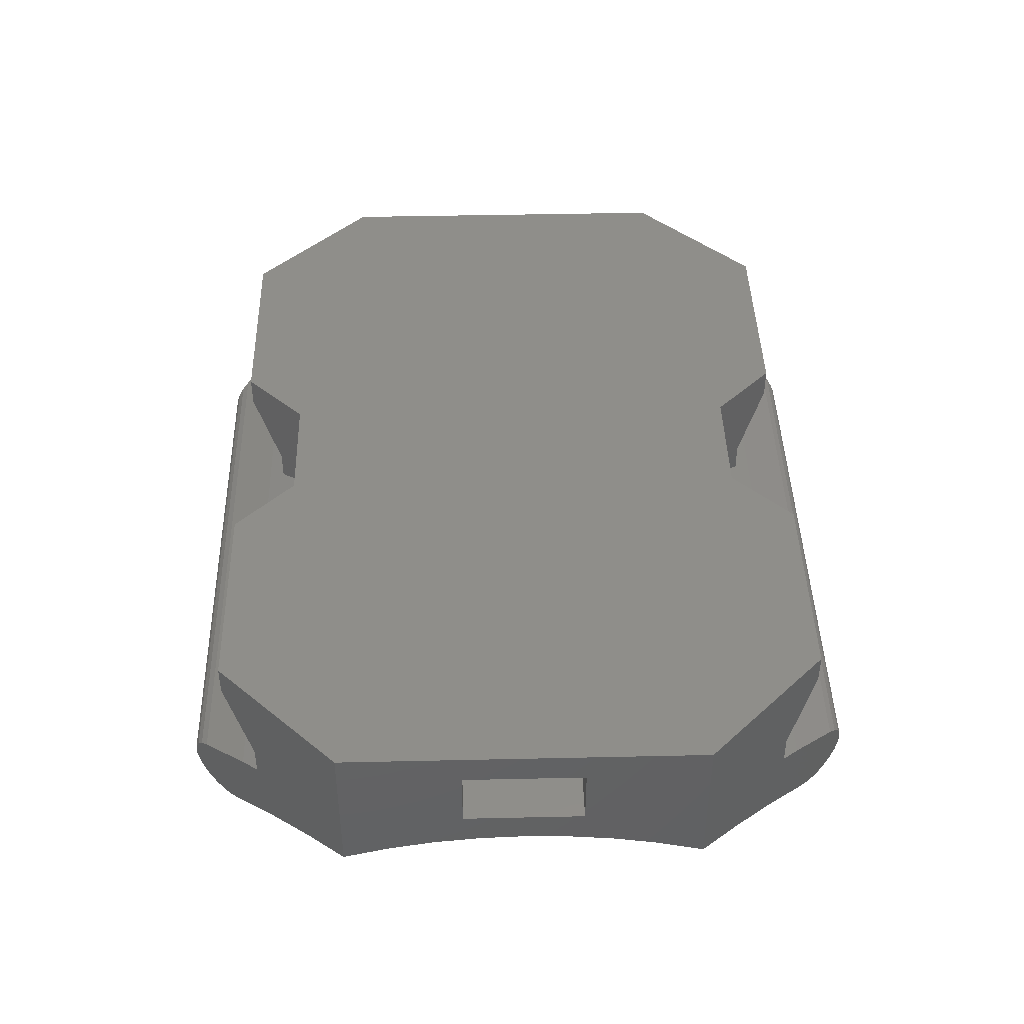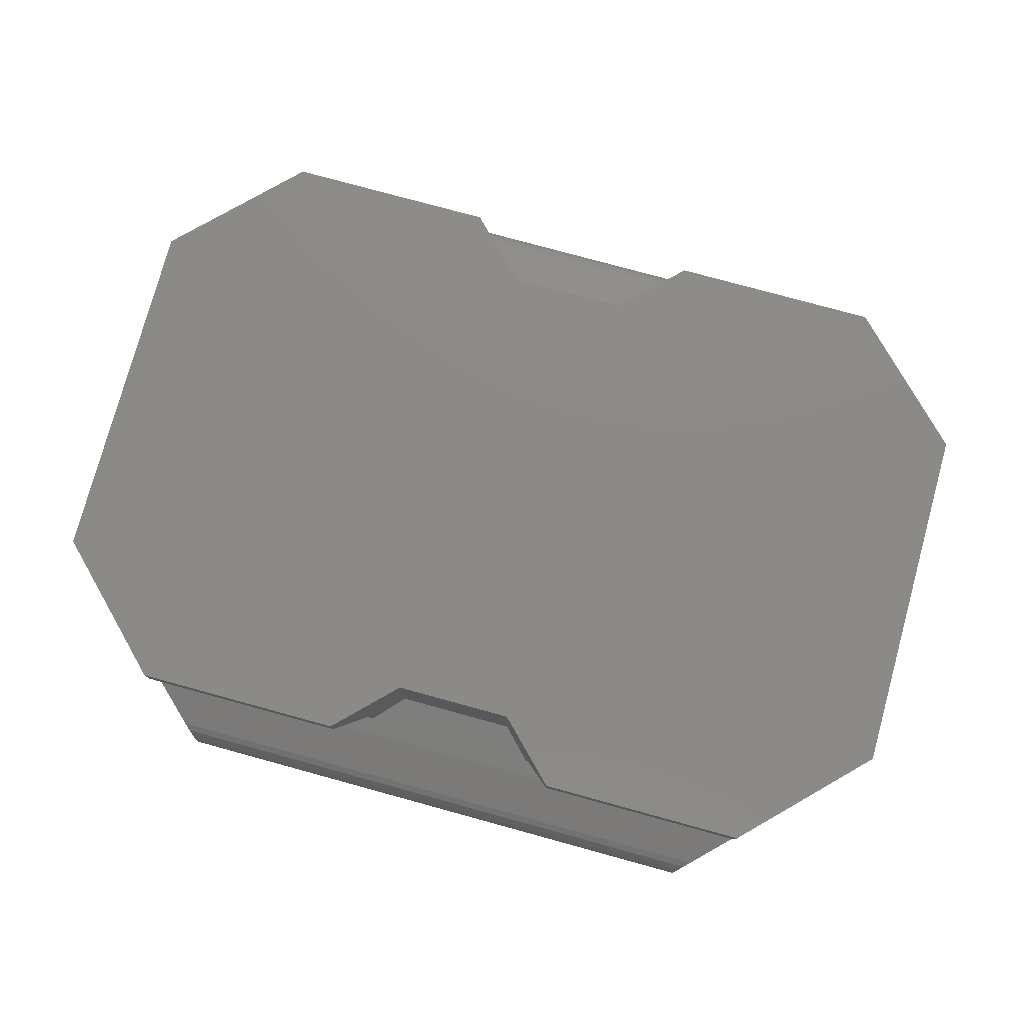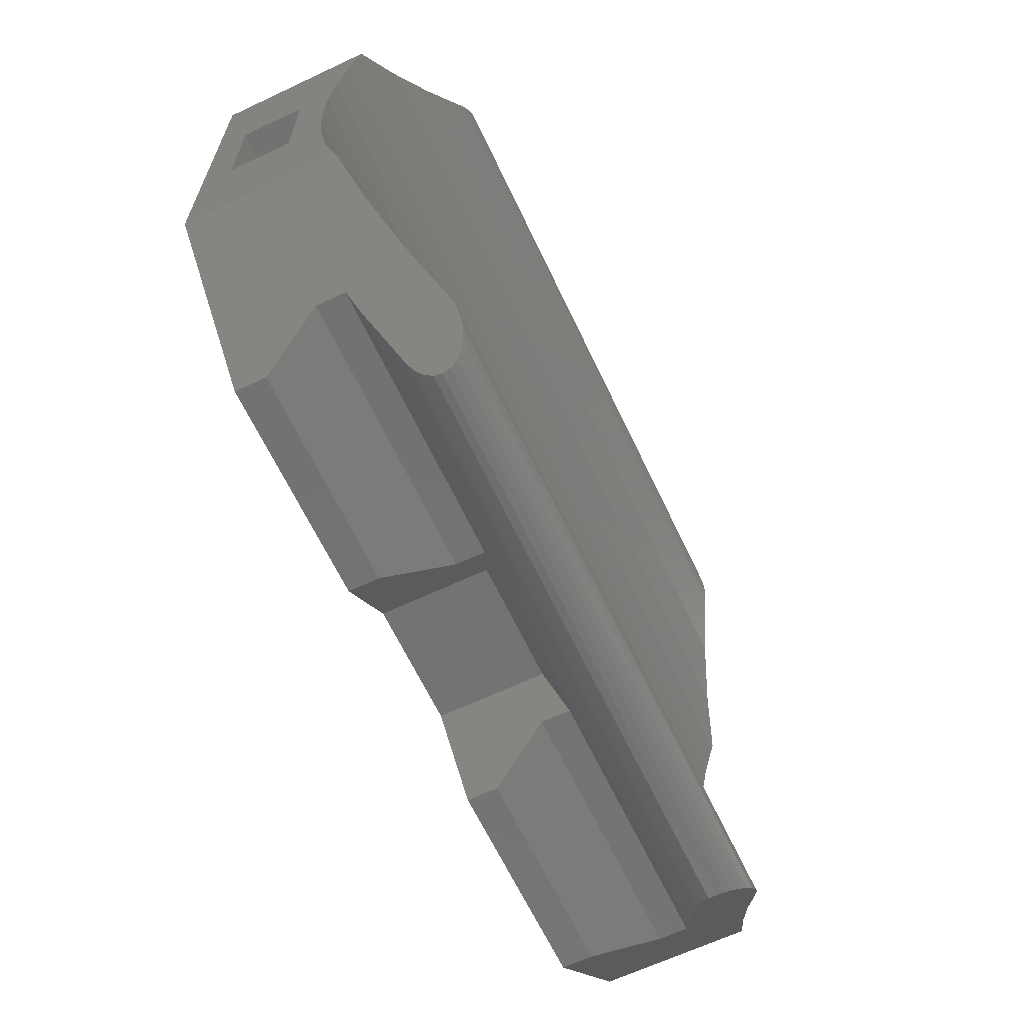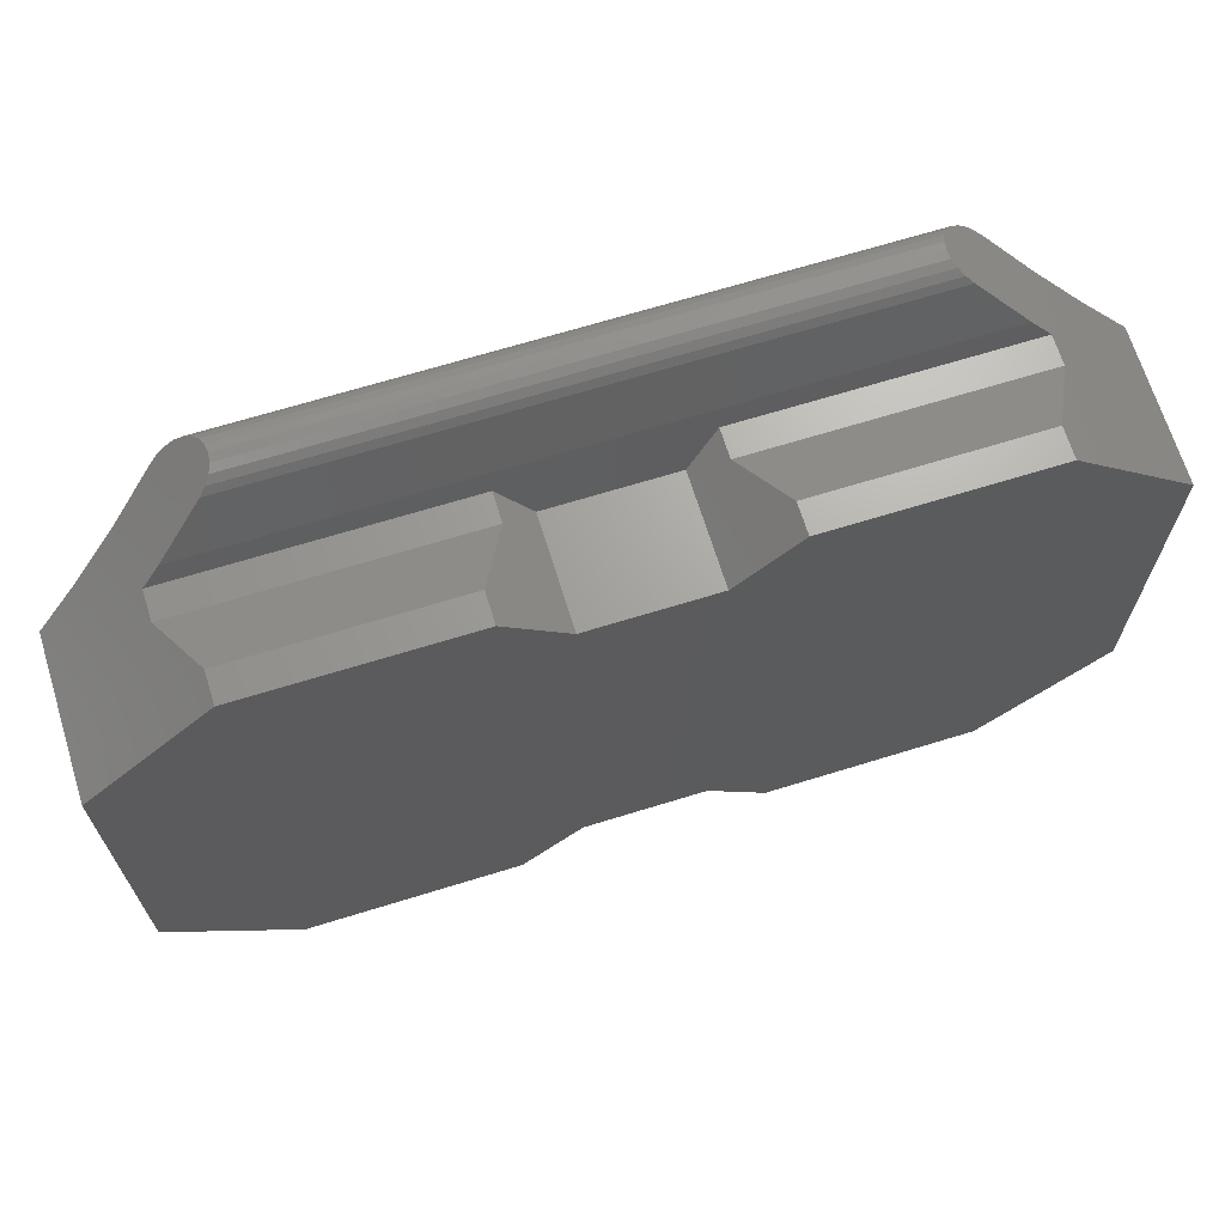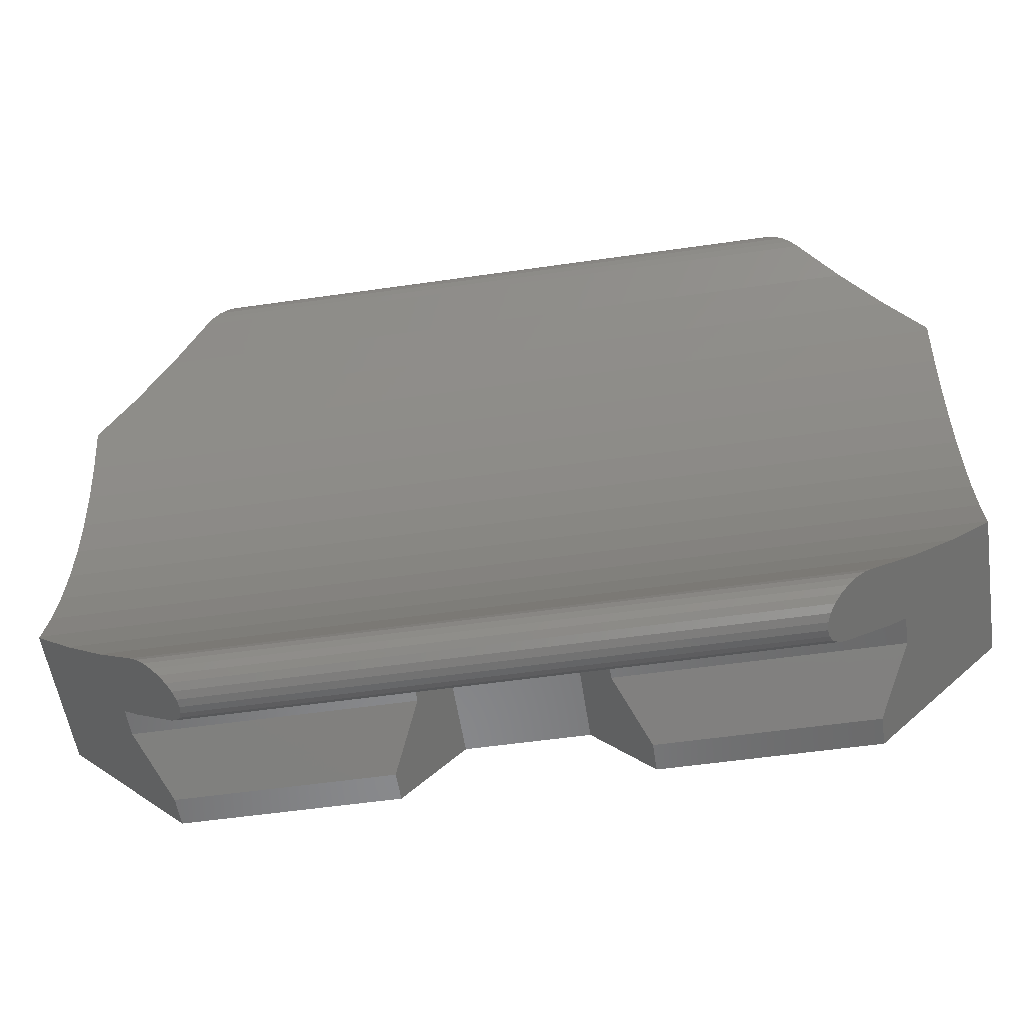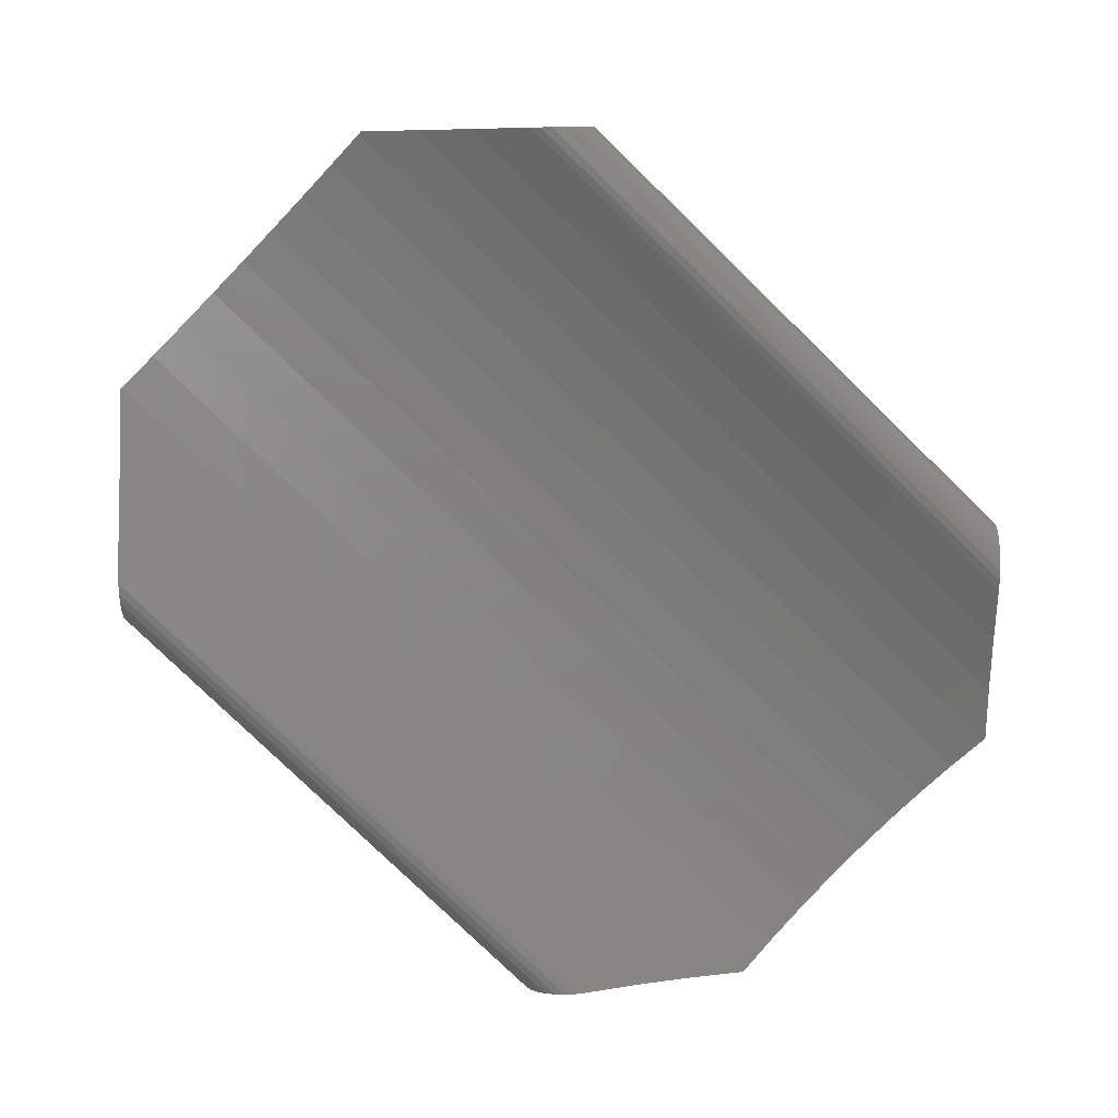
<metadata>
{"format":"stl","ext":"stl","renderer":"f3d","projection":"perspective","resolution":1024,"background":"white","views":[{"elev":43.3,"azim":88.5,"up":"+Z"},{"elev":77.9,"azim":-164.7,"up":"+Z"},{"elev":-64.7,"azim":115.4,"up":"+Y"},{"elev":67.8,"azim":-17.2,"up":"+Y"},{"elev":-55.5,"azim":-171.4,"up":"+Y"},{"elev":-79.7,"azim":-44.1,"up":"+Z"}]}
</metadata>
<code>
# stl→obj: 138 verts, 276 faces
v -94.5 -199.1 2.256
v -98 -199.1 1.756
v -94.5 -199.1 1.756
v -98 -199.1 2.256
v -105.5 -199.1 2.256
v -107.5 -191.1 2.256
v -107.5 -197.1 2.256
v -105.5 -189.1 2.256
v -102 -189.1 2.256
v -102 -199.1 2.256
v -101 -198.1 2.256
v -101 -190.1 2.256
v -99 -198.1 2.256
v -99 -190.1 2.256
v -98 -189.1 2.256
v -94.5 -189.1 2.256
v -92.5 -191.1 2.256
v -92.5 -197.1 2.256
v -98.5 -189.6 0.2854
v -94 -189.6 0.7557
v -94 -189.6 0.2854
v -98.5 -189.6 0.7557
v -94 -198.6 0.7557
v -98.5 -198.6 0.7557
v -106 -189.6 0.7557
v -102 -189.1 1.756
v -101.5 -189.6 0.7557
v -105.5 -189.1 1.756
v -102 -199.1 1.756
v -106 -198.6 0.7557
v -101.5 -198.6 0.7557
v -105.5 -199.1 1.756
v -101.5 -189.6 0.2854
v -106 -189.6 0.2854
v -98 -189.1 1.756
v -94.5 -189.1 1.756
v -98.5 -198.6 0.2854
v -94 -198.6 0.2854
v -101.5 -198.6 0.2854
v -106 -198.6 0.2854
v -105.7 -189.3 0.1664
v -94.27 -189.3 0.1664
v -101 -190.1 0.5035
v -99 -190.1 0.5035
v -105.7 -198.9 0.1664
v -94.27 -198.9 0.1664
v -101 -198.1 0.5035
v -99 -198.1 0.5035
v -95.23 -199.9 -0.7804
v -95.23 -199.9 -0.5216
v -95.25 -199.9 -0.651
v -95.18 -199.8 -0.901
v -95.18 -199.8 -0.401
v -95.1 -199.7 -0.2975
v -95.1 -199.7 -1.005
v -95 -199.6 -0.218
v -95 -199.6 -1.084
v -94.88 -199.5 -1.134
v -94.75 -199.4 -1.151
v -94.62 -199.2 -1.134
v -94.5 -199.1 -1.084
v -93.84 -198.5 -0.7346
v -93.15 -197.8 -0.4355
v -92.5 -197.1 -0.2069
v -92.5 -194.9 0.2278
v -92.5 -195.1 0.7557
v -92.5 -195.6 0.144
v -92.5 -193.1 0.7557
v -92.5 -194.1 0.2557
v -92.5 -193.4 0.2278
v -92.5 -192.6 0.144
v -92.5 -193.1 1.756
v -92.5 -197.1 -0.1886
v -92.5 -195.1 1.756
v -92.5 -196.3 0.004998
v -92.5 -191.9 0.004998
v -92.5 -191.2 -0.1886
v -92.5 -191.1 -0.2069
v -105.2 -188.9 -1.151
v -94.62 -189 -1.134
v -105.4 -189 -1.134
v -94.75 -188.9 -1.151
v -94.5 -189.1 -1.084
v -93.84 -189.8 -0.7346
v -95 -188.6 -0.218
v -94.88 -188.7 -1.134
v -95 -188.6 -1.084
v -95.1 -188.5 -1.005
v -95.1 -188.5 -0.2975
v -95.18 -188.4 -0.901
v -95.18 -188.4 -0.401
v -95.23 -188.4 -0.7804
v -95.23 -188.4 -0.5216
v -95.25 -188.4 -0.651
v -93.15 -190.5 -0.4355
v -107.5 -195.1 1.756
v -107.5 -193.1 1.756
v -107.5 -193.1 0.7557
v -106.2 -198.5 -0.7346
v -106.8 -197.8 -0.4355
v -107.5 -197.1 -0.2069
v -104.8 -199.9 -0.5216
v -104.8 -199.9 -0.7804
v -104.7 -199.9 -0.651
v -104.8 -199.8 -0.401
v -104.8 -199.8 -0.901
v -104.9 -199.7 -0.2975
v -104.9 -199.7 -1.005
v -105 -199.6 -0.218
v -105 -199.6 -1.084
v -105.1 -199.5 -1.134
v -105.2 -199.4 -1.151
v -105.4 -199.2 -1.134
v -105.5 -199.1 -1.084
v -107.5 -195.1 0.7557
v -107.5 -195.6 0.144
v -107.5 -194.9 0.2278
v -105.5 -189.1 -1.084
v -107.5 -194.1 0.2557
v -105 -188.6 -1.084
v -105.1 -188.7 -1.134
v -107.5 -191.1 -0.2069
v -106.8 -190.5 -0.4355
v -106.2 -189.8 -0.7346
v -105 -188.6 -0.218
v -104.9 -188.5 -0.2975
v -104.9 -188.5 -1.005
v -104.8 -188.4 -0.901
v -104.8 -188.4 -0.401
v -104.8 -188.4 -0.7804
v -104.8 -188.4 -0.5216
v -104.7 -188.4 -0.651
v -107.5 -197.1 -0.1886
v -107.5 -196.3 0.004998
v -107.5 -192.6 0.144
v -107.5 -191.9 0.004998
v -107.5 -191.2 -0.1886
v -107.5 -193.4 0.2278
f 1 2 3
f 2 1 4
f 5 6 7
f 6 5 8
f 8 5 9
f 9 5 10
f 9 10 11
f 9 11 12
f 12 11 13
f 12 13 14
f 14 13 15
f 15 13 4
f 15 4 1
f 15 1 16
f 16 1 17
f 17 1 18
f 19 20 21
f 20 19 22
f 23 2 24
f 2 23 3
f 25 26 27
f 26 25 28
f 29 30 31
f 30 29 32
f 25 33 34
f 33 25 27
f 35 20 22
f 20 35 36
f 23 37 38
f 37 23 24
f 39 30 40
f 30 39 31
f 10 32 29
f 32 10 5
f 15 36 35
f 36 15 16
f 8 26 28
f 26 8 9
f 33 41 34
f 41 33 42
f 42 33 19
f 19 33 43
f 19 43 44
f 42 19 21
f 45 39 40
f 39 45 46
f 39 46 37
f 39 37 47
f 47 37 48
f 37 46 38
f 49 50 51
f 50 49 52
f 50 52 53
f 53 52 54
f 54 52 55
f 54 55 56
f 56 55 57
f 56 57 58
f 56 58 46
f 46 58 59
f 46 59 60
f 46 60 61
f 46 61 62
f 46 62 38
f 38 62 23
f 23 1 3
f 1 23 18
f 18 23 62
f 18 62 63
f 18 63 64
f 65 66 67
f 66 65 68
f 68 65 69
f 68 69 70
f 68 70 71
f 68 71 72
f 73 18 64
f 18 73 74
f 18 74 17
f 74 73 75
f 74 75 67
f 74 67 66
f 17 74 72
f 17 72 71
f 17 71 76
f 17 76 77
f 17 77 78
f 79 80 81
f 80 79 82
f 83 21 84
f 21 83 42
f 42 83 85
f 85 83 80
f 85 80 82
f 85 82 86
f 85 86 87
f 85 87 88
f 85 88 89
f 89 88 90
f 89 90 91
f 91 90 92
f 91 92 93
f 93 92 94
f 95 17 78
f 17 95 16
f 16 95 20
f 20 95 84
f 20 84 21
f 16 20 36
f 33 12 43
f 12 33 27
f 12 27 9
f 9 27 26
f 13 47 48
f 47 13 11
f 47 31 39
f 31 10 29
f 10 31 11
f 11 31 47
f 13 2 4
f 2 13 24
f 24 48 37
f 48 24 13
f 72 96 97
f 96 72 74
f 72 98 68
f 98 72 97
f 7 32 5
f 32 7 30
f 30 7 40
f 40 7 99
f 99 7 100
f 100 7 101
f 102 103 104
f 103 102 105
f 103 105 106
f 106 105 107
f 106 107 108
f 108 107 109
f 108 109 110
f 110 109 45
f 110 45 111
f 111 45 112
f 112 45 113
f 113 45 114
f 114 45 99
f 99 45 40
f 96 66 115
f 66 96 74
f 44 22 19
f 22 44 14
f 22 14 35
f 35 14 15
f 66 98 115
f 98 66 68
f 12 44 43
f 44 12 14
f 65 116 117
f 116 65 67
f 81 83 118
f 83 81 80
f 69 117 119
f 117 69 65
f 120 86 121
f 86 120 87
f 8 122 6
f 122 8 123
f 123 8 25
f 123 25 124
f 25 8 28
f 124 34 118
f 34 124 25
f 118 34 41
f 118 41 125
f 118 125 81
f 81 125 79
f 79 125 121
f 121 125 120
f 120 125 126
f 120 126 127
f 127 126 128
f 128 126 129
f 128 129 130
f 130 129 131
f 130 131 132
f 7 96 101
f 96 7 6
f 101 96 133
f 133 96 134
f 134 96 116
f 96 6 97
f 97 6 98
f 98 6 135
f 135 6 136
f 136 6 137
f 137 6 122
f 116 115 117
f 115 116 96
f 117 115 98
f 117 98 119
f 119 98 138
f 138 98 135
f 67 134 116
f 134 67 75
f 121 82 79
f 82 121 86
f 75 133 134
f 133 75 73
f 52 108 55
f 108 52 106
f 77 136 137
f 136 77 76
f 126 91 129
f 91 126 89
f 132 92 130
f 92 132 94
f 50 105 102
f 105 50 53
f 118 84 124
f 84 118 83
f 51 103 49
f 103 51 104
f 109 46 45
f 46 109 56
f 42 125 41
f 125 42 85
f 51 102 104
f 102 51 50
f 132 93 94
f 93 132 131
f 107 56 109
f 56 107 54
f 63 99 100
f 99 63 62
f 127 87 120
f 87 127 88
f 49 106 52
f 106 49 103
f 128 88 127
f 88 128 90
f 61 113 114
f 113 61 60
f 73 101 133
f 101 73 100
f 100 73 63
f 63 73 64
f 123 137 122
f 137 123 77
f 77 123 95
f 77 95 78
f 70 119 138
f 119 70 69
f 58 110 111
f 110 58 57
f 131 91 93
f 91 131 129
f 57 108 110
f 108 57 55
f 71 138 135
f 138 71 70
f 59 111 112
f 111 59 58
f 76 135 136
f 135 76 71
f 54 105 53
f 105 54 107
f 85 126 125
f 126 85 89
f 62 114 99
f 114 62 61
f 124 95 123
f 95 124 84
f 130 90 128
f 90 130 92
f 60 112 113
f 112 60 59

</code>
